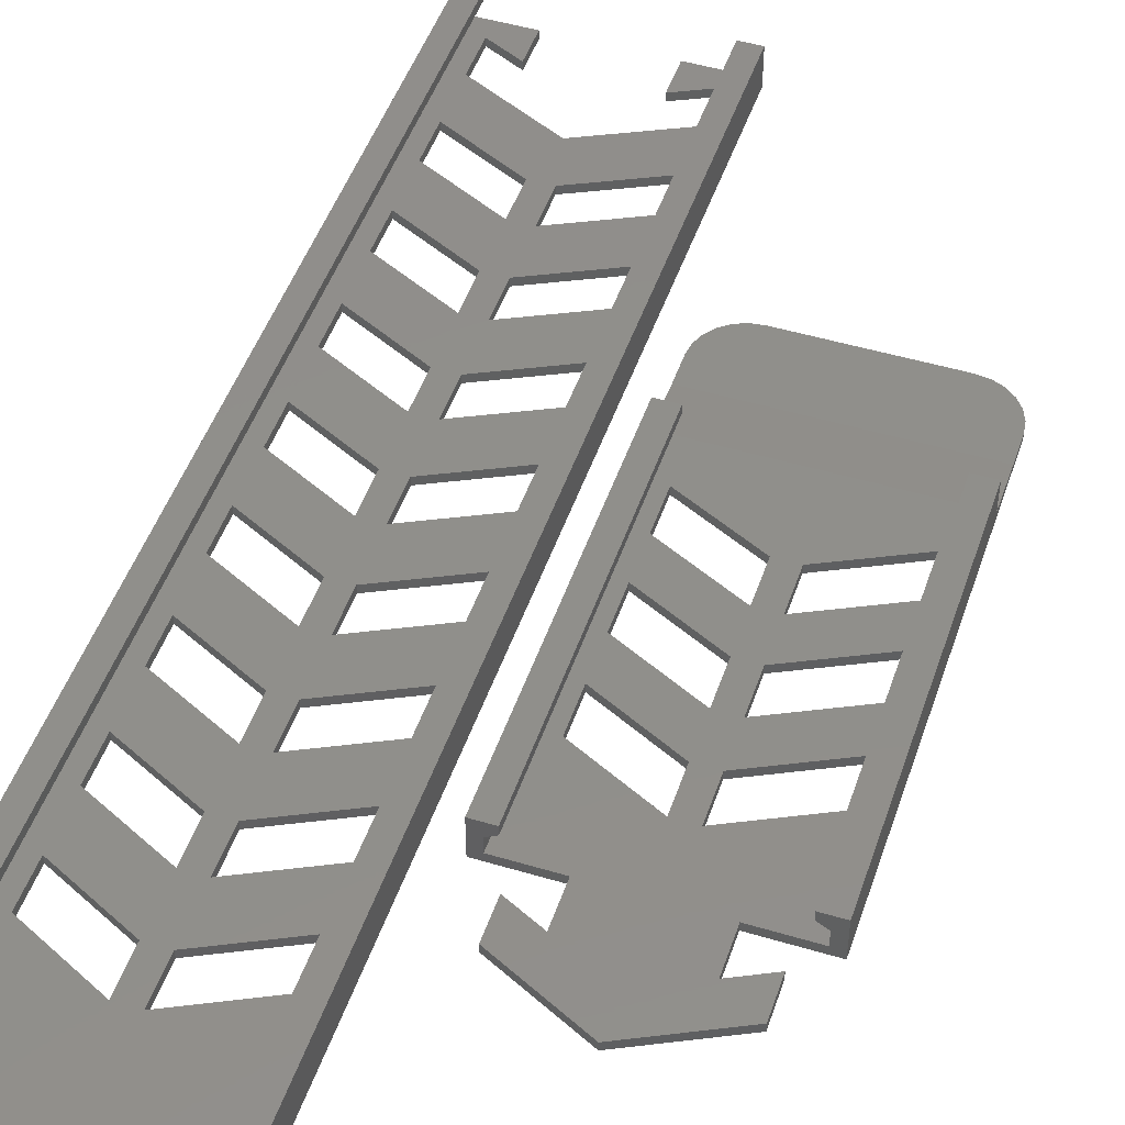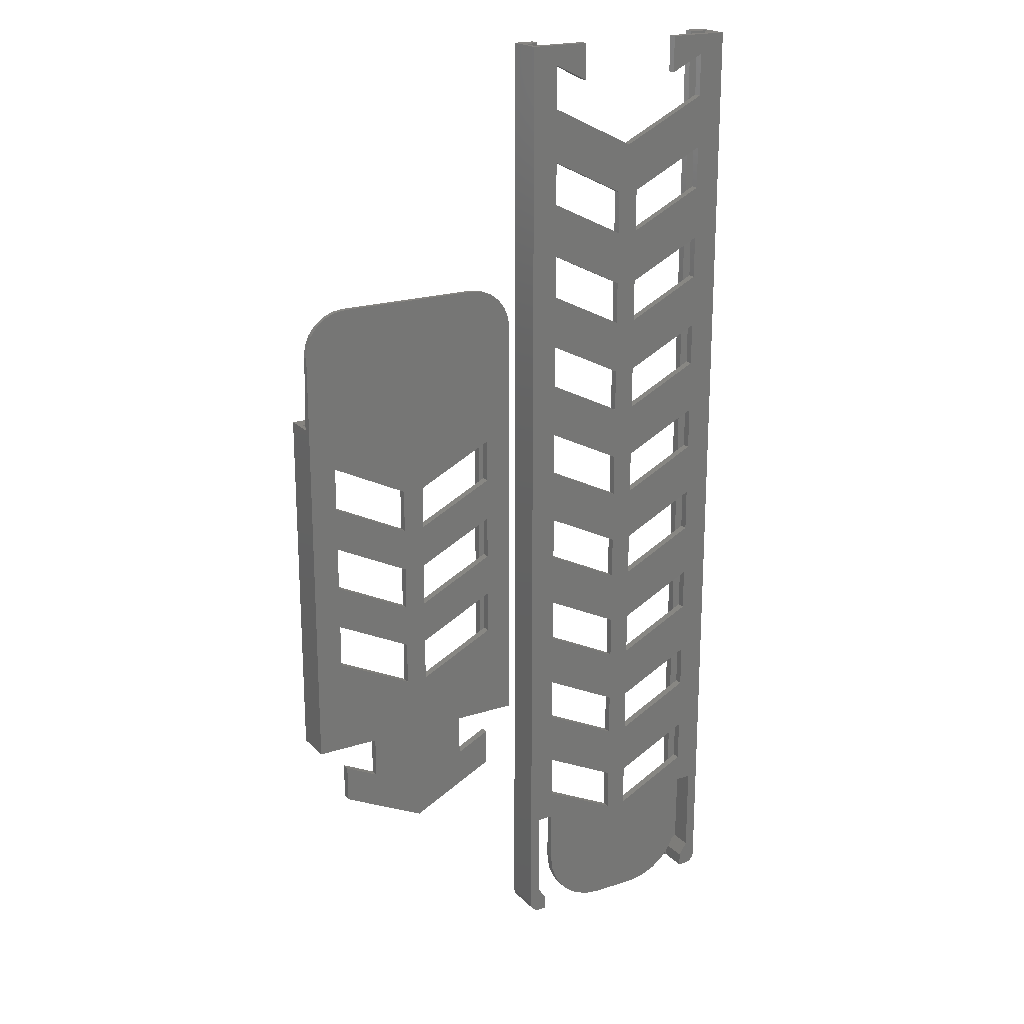
<metadata>
{"format":"stl","ext":"stl","renderer":"f3d","projection":"perspective","resolution":1024,"background":"white","views":[{"elev":48.3,"azim":18.5,"up":"+Z"},{"elev":20.6,"azim":149.5,"up":"+Y"}]}
</metadata>
<code>
# stl→obj: 371 verts, 822 faces
v 1464 1040 99.23
v 1450 1033 100.7
v 1450 1033 99.23
v 1464 1040 100.7
v 1446 1025 100.7
v 1431 1032 99.23
v 1431 1032 100.7
v 1446 1025 99.23
v 1446 1033 99.23
v 1431 1040 100.7
v 1431 1040 99.23
v 1446 1033 100.7
v 1464 1032 100.7
v 1464 1032 99.23
v 1450 1025 99.23
v 1450 1025 100.7
v 1464 986.1 99.23
v 1450 979.1 100.7
v 1450 979.1 99.23
v 1464 986.1 100.7
v 1464 1022 99.23
v 1450 1015 100.7
v 1450 1015 99.23
v 1464 1022 100.7
v 1464 960.1 100.7
v 1450 953.1 99.23
v 1450 953.1 100.7
v 1464 960.1 99.23
v 1431 978.1 99.23
v 1431 986.1 100.7
v 1431 978.1 100.7
v 1431 986.1 99.23
v 1464 1014 100.7
v 1464 1014 99.23
v 1464 1004 99.23
v 1450 997.1 100.7
v 1450 997.1 99.23
v 1464 1004 100.7
v 1450 1007 99.23
v 1450 1007 100.7
v 1431 1014 99.23
v 1431 1022 100.7
v 1431 1014 100.7
v 1431 1022 99.23
v 1446 979.1 99.23
v 1446 979.1 100.7
v 1446 997.1 99.23
v 1431 1004 100.7
v 1431 1004 99.23
v 1446 997.1 100.7
v 1446 971.1 100.7
v 1446 971.1 99.23
v 1464 978.1 100.7
v 1464 978.1 99.23
v 1450 971.1 99.23
v 1450 971.1 100.7
v 1446 961.1 99.23
v 1431 968.1 100.7
v 1431 968.1 99.23
v 1446 961.1 100.7
v 1446 1015 99.23
v 1446 1015 100.7
v 1431 996.1 99.23
v 1431 996.1 100.7
v 1464 968.1 99.23
v 1450 961.1 100.7
v 1450 961.1 99.23
v 1464 968.1 100.7
v 1446 1007 100.7
v 1446 1007 99.23
v 1464 996.1 100.7
v 1450 989.1 99.23
v 1450 989.1 100.7
v 1464 996.1 99.23
v 1446 989.1 100.7
v 1446 989.1 99.23
v 1446 953.1 100.7
v 1431 960.1 99.23
v 1431 960.1 100.7
v 1446 953.1 99.23
v 1464 944.6 99.23
v 1464 954.6 100.7
v 1464 944.6 100.7
v 1464 954.6 99.23
v 1431 954.6 99.23
v 1428 954.6 100.7
v 1428 954.6 99.23
v 1431 954.6 100.7
v 1467 954.6 99.23
v 1467 954.6 100.7
v 1428 1115 100.7
v 1428 1115 103.5
v 1428 937.6 103.5
v 1428 937.6 99.23
v 1430 1116 106.2
v 1428 932.6 106.2
v 1430 932.6 106.2
v 1428 932.7 106.2
v 1427 932.9 106.2
v 1427 933.2 106.2
v 1427 933.6 106.2
v 1427 934.1 106.2
v 1426 934.6 106.2
v 1426 1116 106.2
v 1430 932.6 104.6
v 1430 1116 104.6
v 1446 1043 100.7
v 1431 1050 99.23
v 1431 1050 100.7
v 1446 1043 99.23
v 1446 1079 100.7
v 1431 1086 99.23
v 1431 1086 100.7
v 1446 1079 99.23
v 1431 1104 99.23
v 1431 1112 100.7
v 1431 1104 100.7
v 1431 1112 99.23
v 1438 1109 99.23
v 1438 1109 100.7
v 1464 1058 99.23
v 1450 1051 100.7
v 1450 1051 99.23
v 1464 1058 100.7
v 1458 1116 99.23
v 1458 1109 100.7
v 1458 1116 100.7
v 1458 1109 99.23
v 1464 1094 99.23
v 1450 1087 100.7
v 1450 1087 99.23
v 1464 1094 100.7
v 1464 1104 100.7
v 1448 1096 99.23
v 1448 1096 100.7
v 1464 1104 99.23
v 1438 1116 100.7
v 1438 1116 99.23
v 1464 1050 100.7
v 1464 1050 99.23
v 1446 1087 99.23
v 1431 1094 100.7
v 1431 1094 99.23
v 1446 1087 100.7
v 1464 1086 100.7
v 1450 1079 99.23
v 1450 1079 100.7
v 1464 1086 99.23
v 1431 1058 100.7
v 1431 1058 99.23
v 1446 1051 99.23
v 1446 1051 100.7
v 1464 1112 99.23
v 1464 1112 100.7
v 1464 1068 100.7
v 1450 1061 99.23
v 1450 1061 100.7
v 1464 1068 99.23
v 1431 1068 99.23
v 1431 1076 100.7
v 1431 1068 100.7
v 1431 1076 99.23
v 1450 1043 99.23
v 1450 1043 100.7
v 1427 1116 103.5
v 1426 1116 99.23
v 1428 1116 103.5
v 1427 1116 100.7
v 1465 1116 104.6
v 1465 932.6 106.2
v 1465 1116 106.2
v 1465 932.6 104.6
v 1446 1061 100.7
v 1446 1061 99.23
v 1446 1069 99.23
v 1446 1069 100.7
v 1464 1076 99.23
v 1450 1069 100.7
v 1450 1069 99.23
v 1464 1076 100.7
v 1467 932.6 99.23
v 1465 932.6 104.5
v 1465 932.6 99.23
v 1467 932.6 106.2
v 1426 934.6 99.23
v 1469 934.6 99.23
v 1469 1116 106.2
v 1469 934.6 106.2
v 1469 1116 99.23
v 1468 932.7 99.23
v 1468 932.7 106.2
v 1468 932.9 99.23
v 1468 932.9 106.2
v 1428 932.6 99.23
v 1428 932.7 99.23
v 1427 932.9 99.23
v 1427 933.6 99.23
v 1427 933.2 99.23
v 1427 934.1 99.23
v 1469 933.6 99.23
v 1469 934.1 106.2
v 1469 933.6 106.2
v 1469 934.1 99.23
v 1468 933.2 99.23
v 1468 933.2 106.2
v 1431 944.6 100.7
v 1431 944.6 99.23
v 1452 932.6 99.23
v 1443 932.6 100.7
v 1443 932.6 99.23
v 1452 932.6 100.7
v 1461 936.2 99.23
v 1458 934.2 100.7
v 1458 934.2 99.23
v 1461 936.2 100.7
v 1432 941.5 99.23
v 1433 938.6 100.7
v 1432 941.5 100.7
v 1433 938.6 99.23
v 1455 933 99.23
v 1455 933 100.7
v 1464 941.5 99.23
v 1464 941.5 100.7
v 1437 934.2 99.23
v 1435 936.2 100.7
v 1435 936.2 99.23
v 1437 934.2 100.7
v 1440 933 99.23
v 1440 933 100.7
v 1462 938.6 100.7
v 1462 938.6 99.23
v 1467 1115 100.7
v 1468 1116 100.7
v 1467 937.6 103.5
v 1467 1115 103.5
v 1467 937.6 99.23
v 1467 1116 103.5
v 1468 1116 103.5
v 1430 932.6 99.23
v 1430 932.6 104.5
v 1430 935.2 104.5
v 1430 935.3 104.4
v 1465 935.2 99.23
v 1465 935.2 104.5
v 1430 935.2 99.23
v 1479 1001 99.23
v 1479 1009 100.7
v 1479 1001 100.7
v 1479 1009 99.23
v 1512 1009 99.23
v 1512 1001 100.7
v 1512 1009 100.7
v 1512 1001 99.23
v 1516 1050 103.5
v 1515 1048 100.7
v 1515 1048 103.5
v 1516 1050 100.7
v 1476 1050 103.5
v 1476 1048 103.5
v 1475 1050 103.5
v 1515 1050 103.5
v 1475 1050 100.7
v 1476 1048 100.7
v 1474 983.5 99.23
v 1476 983.5 100.7
v 1474 983.5 106.2
v 1486 983.5 99.23
v 1486 983.5 100.7
v 1476 983.5 103.5
v 1478 983.5 106.2
v 1478 983.5 104.6
v 1486 975.8 100.7
v 1486 975.8 99.23
v 1505 975.8 99.23
v 1505 983.5 100.7
v 1505 975.8 100.7
v 1505 983.5 99.23
v 1511 978.9 100.7
v 1511 978.9 99.23
v 1511 972 99.23
v 1511 972 100.7
v 1496 964.3 100.7
v 1496 964.3 99.23
v 1480 972 100.7
v 1480 972 99.23
v 1480 978.9 99.23
v 1480 978.9 100.7
v 1517 983.5 99.23
v 1515 983.5 100.7
v 1515 983.5 103.5
v 1513 983.5 106.2
v 1513 983.5 104.6
v 1517 983.5 106.2
v 1513 1050 104.6
v 1513 1050 106.2
v 1478 1050 104.6
v 1478 1050 106.2
v 1474 1050 106.2
v 1517 1050 106.2
v 1509 1072 100.2
v 1482 1072 99.23
v 1482 1072 100.2
v 1509 1072 99.23
v 1480 1071 99.23
v 1480 1071 100.2
v 1478 1071 99.23
v 1478 1071 100.2
v 1517 1064 99.23
v 1517 1066 100.2
v 1517 1064 100.2
v 1517 1066 99.23
v 1515 1069 100.2
v 1513 1071 99.23
v 1513 1071 100.2
v 1515 1069 99.23
v 1477 1069 99.23
v 1475 1068 100.2
v 1477 1069 100.2
v 1475 1068 99.23
v 1511 1071 99.23
v 1511 1071 100.2
v 1516 1068 100.2
v 1516 1068 99.23
v 1475 1066 99.23
v 1474 1064 100.2
v 1475 1066 100.2
v 1474 1064 99.23
v 1494 994.4 99.23
v 1479 1017 99.23
v 1494 1010 99.23
v 1479 1025 99.23
v 1479 1033 99.23
v 1494 1026 99.23
v 1512 1025 99.23
v 1479 1041 99.23
v 1512 1041 99.23
v 1498 994.4 99.23
v 1512 1017 99.23
v 1498 1010 99.23
v 1512 1033 99.23
v 1498 1026 99.23
v 1494 1034 99.23
v 1498 1034 99.23
v 1494 1018 99.23
v 1498 1018 99.23
v 1494 1002 99.23
v 1498 1002 99.23
v 1512 1017 100.7
v 1512 1025 100.7
v 1479 1025 100.7
v 1479 1017 100.7
v 1479 1041 100.7
v 1479 1033 100.7
v 1512 1033 100.7
v 1512 1041 100.7
v 1474 1050 100.7
v 1517 1050 100.7
v 1517 1058 100.2
v 1474 1058 100.2
v 1494 1034 100.7
v 1498 1034 100.7
v 1494 1026 100.7
v 1498 1026 100.7
v 1494 1018 100.7
v 1498 1018 100.7
v 1494 1010 100.7
v 1498 1010 100.7
v 1494 994.4 100.7
v 1498 994.4 100.7
v 1494 1002 100.7
v 1498 1002 100.7
f 1 2 3
f 2 1 4
f 5 6 7
f 6 5 8
f 9 10 11
f 10 9 12
f 1 13 4
f 13 1 14
f 13 15 16
f 15 13 14
f 6 10 7
f 10 6 11
f 17 18 19
f 18 17 20
f 21 22 23
f 22 21 24
f 25 26 27
f 26 25 28
f 29 30 31
f 30 29 32
f 21 33 24
f 33 21 34
f 35 36 37
f 36 35 38
f 33 39 40
f 39 33 34
f 41 42 43
f 42 41 44
f 45 30 32
f 30 45 46
f 47 48 49
f 48 47 50
f 51 29 31
f 29 51 52
f 17 53 20
f 53 17 54
f 53 55 56
f 55 53 54
f 57 58 59
f 58 57 60
f 61 42 44
f 42 61 62
f 63 48 64
f 48 63 49
f 65 66 67
f 66 65 68
f 65 25 68
f 25 65 28
f 69 41 43
f 41 69 70
f 71 72 73
f 72 71 74
f 75 63 64
f 63 75 76
f 38 74 71
f 74 38 35
f 77 78 79
f 78 77 80
f 78 58 79
f 58 78 59
f 81 82 83
f 82 81 84
f 85 86 87
f 86 85 88
f 89 82 84
f 82 89 90
f 91 92 86
f 93 86 92
f 86 93 94
f 86 94 87
f 95 96 97
f 96 95 98
f 98 95 99
f 99 95 100
f 100 95 101
f 101 95 102
f 102 95 103
f 103 95 104
f 105 95 97
f 95 105 106
f 107 108 109
f 108 107 110
f 111 112 113
f 112 111 114
f 115 116 117
f 116 115 118
f 119 116 118
f 116 119 120
f 121 122 123
f 122 121 124
f 125 126 127
f 126 125 128
f 129 130 131
f 130 129 132
f 133 134 135
f 134 133 136
f 119 137 120
f 137 119 138
f 121 139 124
f 139 121 140
f 141 142 143
f 142 141 144
f 145 146 147
f 146 145 148
f 108 149 109
f 149 108 150
f 151 149 150
f 149 151 152
f 112 142 113
f 142 112 143
f 129 145 132
f 145 129 148
f 153 126 128
f 126 153 154
f 153 133 154
f 133 153 136
f 135 115 117
f 115 135 134
f 155 156 157
f 156 155 158
f 159 160 161
f 160 159 162
f 139 163 164
f 163 139 140
f 104 165 166
f 165 104 95
f 165 95 167
f 167 95 106
f 166 168 138
f 168 166 165
f 138 168 137
f 169 170 171
f 170 169 172
f 173 159 161
f 159 173 174
f 175 160 162
f 160 175 176
f 177 178 179
f 178 177 180
f 177 155 180
f 155 177 158
f 181 182 183
f 182 170 172
f 170 182 184
f 184 182 181
f 166 103 104
f 103 166 185
f 186 187 188
f 187 186 189
f 190 184 181
f 184 190 191
f 192 191 190
f 191 192 193
f 194 98 195
f 98 194 96
f 195 99 196
f 99 195 98
f 197 100 101
f 100 197 198
f 199 101 102
f 101 199 197
f 200 201 202
f 201 200 203
f 185 102 103
f 102 185 199
f 204 202 205
f 202 204 200
f 203 188 201
f 188 203 186
f 204 193 192
f 193 204 205
f 196 100 198
f 100 196 99
f 191 170 184
f 170 191 171
f 171 191 193
f 171 193 205
f 171 205 202
f 171 202 201
f 171 201 188
f 171 188 187
f 85 206 88
f 206 85 207
f 208 209 210
f 209 208 211
f 212 213 214
f 213 212 215
f 216 217 218
f 217 216 219
f 220 211 208
f 211 220 221
f 222 83 223
f 83 222 81
f 224 225 226
f 225 224 227
f 228 227 224
f 227 228 229
f 212 230 215
f 230 212 231
f 207 218 206
f 218 207 216
f 210 229 228
f 229 210 209
f 217 226 225
f 226 217 219
f 214 221 220
f 221 214 213
f 231 223 230
f 223 231 222
f 178 173 157
f 173 178 176
f 176 178 180
f 176 180 160
f 122 107 164
f 107 122 152
f 152 122 124
f 152 124 149
f 2 5 16
f 5 2 12
f 12 2 4
f 12 4 10
f 22 69 40
f 69 22 62
f 62 22 24
f 62 24 42
f 36 75 73
f 75 36 50
f 50 36 38
f 50 38 48
f 18 51 56
f 51 18 46
f 46 18 20
f 46 20 30
f 66 77 27
f 77 66 60
f 60 66 68
f 60 68 58
f 221 209 211
f 209 221 229
f 229 221 213
f 229 213 227
f 227 213 215
f 227 215 225
f 225 215 230
f 225 230 217
f 217 230 223
f 217 223 218
f 218 223 83
f 218 83 206
f 206 83 82
f 206 82 27
f 27 82 25
f 232 82 90
f 82 232 25
f 25 232 68
f 68 232 53
f 68 53 56
f 68 56 58
f 53 232 20
f 20 232 71
f 20 71 73
f 20 73 30
f 71 232 38
f 38 232 33
f 38 33 40
f 38 40 48
f 33 232 24
f 24 232 13
f 24 13 16
f 24 16 42
f 13 232 4
f 4 232 139
f 4 139 164
f 4 164 10
f 139 232 124
f 124 232 155
f 124 155 157
f 124 157 149
f 155 232 180
f 180 232 145
f 180 145 147
f 180 147 160
f 160 147 111
f 145 232 132
f 132 232 133
f 132 133 135
f 132 135 142
f 133 232 154
f 154 127 126
f 127 154 232
f 127 232 233
f 137 116 120
f 116 137 91
f 91 137 168
f 206 77 88
f 77 206 27
f 88 77 79
f 88 79 86
f 86 79 91
f 91 79 58
f 91 58 31
f 31 58 51
f 51 58 56
f 91 31 30
f 91 30 64
f 64 30 75
f 75 30 73
f 91 64 48
f 91 48 43
f 43 48 69
f 69 48 40
f 91 43 42
f 91 42 7
f 7 42 5
f 5 42 16
f 91 7 10
f 91 10 109
f 109 10 107
f 107 10 164
f 91 109 149
f 91 149 161
f 161 149 173
f 173 149 157
f 91 161 160
f 91 160 113
f 113 160 111
f 91 113 142
f 91 142 117
f 117 142 135
f 91 117 116
f 147 144 111
f 144 147 130
f 144 130 132
f 144 132 142
f 232 234 235
f 234 232 90
f 234 90 236
f 236 90 89
f 187 169 171
f 169 187 237
f 237 187 238
f 238 187 233
f 233 125 127
f 125 233 189
f 189 233 187
f 92 168 165
f 168 92 91
f 238 232 235
f 232 238 233
f 238 235 237
f 167 92 165
f 239 96 194
f 96 239 240
f 96 240 97
f 97 240 105
f 241 105 240
f 105 241 106
f 106 241 242
f 106 242 93
f 106 93 92
f 106 92 167
f 234 243 244
f 243 234 236
f 141 111 144
f 111 141 114
f 147 131 130
f 131 147 146
f 175 173 176
f 173 175 174
f 156 178 157
f 178 156 179
f 163 122 164
f 122 163 123
f 152 110 107
f 110 152 151
f 12 8 5
f 8 12 9
f 15 2 16
f 2 15 3
f 39 22 40
f 22 39 23
f 61 69 62
f 69 61 70
f 47 75 50
f 75 47 76
f 72 36 73
f 36 72 37
f 46 52 51
f 52 46 45
f 55 18 56
f 18 55 19
f 27 67 66
f 67 27 26
f 57 77 60
f 77 57 80
f 240 245 241
f 245 240 239
f 81 26 84
f 26 81 80
f 84 26 28
f 84 28 89
f 175 156 174
f 156 175 179
f 179 175 162
f 179 162 177
f 195 239 194
f 239 195 245
f 245 195 196
f 245 196 198
f 245 198 197
f 245 197 199
f 245 199 185
f 245 185 94
f 94 185 166
f 94 166 87
f 87 166 85
f 85 166 78
f 78 166 59
f 59 166 29
f 59 29 52
f 59 52 65
f 29 166 32
f 32 166 63
f 32 63 76
f 32 76 17
f 63 166 49
f 49 166 41
f 49 41 70
f 49 70 35
f 41 166 44
f 44 166 6
f 44 6 8
f 44 8 21
f 6 166 11
f 11 166 108
f 11 108 110
f 11 110 1
f 108 166 150
f 150 166 159
f 150 159 174
f 150 174 121
f 159 166 162
f 162 166 112
f 162 112 114
f 112 166 143
f 143 166 115
f 143 115 134
f 143 134 129
f 115 166 118
f 118 138 119
f 138 118 166
f 125 153 128
f 243 181 183
f 181 243 190
f 190 243 192
f 192 243 204
f 204 243 200
f 200 243 203
f 203 243 186
f 186 243 236
f 186 236 189
f 189 236 89
f 189 89 28
f 189 28 65
f 189 65 54
f 54 65 55
f 55 65 52
f 189 54 17
f 189 17 74
f 74 17 72
f 72 17 76
f 189 74 35
f 189 35 34
f 34 35 39
f 39 35 70
f 189 34 21
f 189 21 14
f 14 21 15
f 15 21 8
f 189 14 1
f 189 1 140
f 140 1 163
f 163 1 110
f 189 140 121
f 189 121 158
f 158 121 156
f 156 121 174
f 189 158 177
f 189 177 148
f 148 177 146
f 146 177 162
f 146 162 114
f 189 148 129
f 189 129 136
f 136 129 134
f 189 136 153
f 189 153 125
f 141 146 114
f 146 141 131
f 131 141 143
f 131 143 129
f 151 163 110
f 163 151 123
f 123 151 150
f 123 150 121
f 9 15 8
f 15 9 3
f 3 9 11
f 3 11 1
f 61 39 70
f 39 61 23
f 23 61 44
f 23 44 21
f 47 72 76
f 72 47 37
f 37 47 49
f 37 49 35
f 45 55 52
f 55 45 19
f 19 45 32
f 19 32 17
f 57 26 80
f 26 57 67
f 67 57 59
f 67 59 65
f 228 208 210
f 208 228 220
f 220 228 224
f 220 224 214
f 214 224 226
f 214 226 212
f 212 226 219
f 212 219 231
f 231 219 216
f 231 216 222
f 222 216 207
f 222 207 81
f 81 207 85
f 81 85 80
f 80 85 78
f 245 242 241
f 242 245 93
f 93 245 94
f 169 182 172
f 182 169 244
f 244 169 234
f 234 169 235
f 235 169 237
f 244 183 182
f 183 244 243
f 246 247 248
f 247 246 249
f 250 251 252
f 251 250 253
f 254 255 256
f 255 254 257
f 258 259 260
f 254 256 261
f 259 262 260
f 262 259 263
f 264 265 266
f 265 264 267
f 265 267 268
f 266 269 270
f 269 266 265
f 270 269 271
f 267 272 268
f 272 267 273
f 274 275 276
f 275 274 277
f 278 274 276
f 274 278 279
f 280 278 281
f 278 280 279
f 280 282 283
f 282 280 281
f 283 284 285
f 284 283 282
f 286 284 287
f 284 286 285
f 272 286 287
f 286 272 273
f 288 275 277
f 275 288 289
f 290 291 292
f 291 290 293
f 293 290 289
f 293 289 288
f 294 291 295
f 291 294 292
f 292 256 290
f 256 292 294
f 256 294 261
f 259 271 269
f 271 259 296
f 296 259 258
f 297 266 270
f 266 297 298
f 265 259 269
f 259 265 263
f 270 296 297
f 296 270 271
f 255 290 256
f 290 255 289
f 299 291 293
f 291 299 295
f 300 301 302
f 301 300 303
f 302 304 305
f 304 302 301
f 305 306 307
f 306 305 304
f 308 309 310
f 309 308 311
f 312 313 314
f 313 312 315
f 316 317 318
f 317 316 319
f 307 316 318
f 316 307 306
f 314 320 321
f 320 314 313
f 311 322 309
f 322 311 323
f 324 325 326
f 325 324 327
f 264 246 267
f 246 264 327
f 267 246 277
f 277 246 328
f 277 328 288
f 246 327 249
f 249 327 329
f 249 329 330
f 249 330 250
f 329 327 331
f 331 327 332
f 331 332 333
f 331 333 334
f 332 327 335
f 335 327 336
f 288 253 308
f 253 288 337
f 337 288 328
f 308 253 250
f 308 250 338
f 338 250 339
f 339 250 330
f 308 338 334
f 308 334 340
f 340 334 341
f 341 334 333
f 308 340 336
f 308 336 327
f 308 327 324
f 308 324 311
f 311 324 319
f 311 319 323
f 323 319 316
f 323 316 315
f 315 316 306
f 315 306 313
f 313 306 304
f 313 304 320
f 320 304 301
f 320 301 303
f 342 341 333
f 341 342 343
f 343 342 335
f 343 335 336
f 344 339 330
f 339 344 345
f 345 344 331
f 345 331 334
f 346 337 328
f 337 346 347
f 347 346 249
f 347 249 250
f 285 280 283
f 280 285 273
f 273 285 286
f 267 274 273
f 274 267 277
f 280 274 279
f 274 280 273
f 319 326 317
f 326 319 324
f 323 312 322
f 312 323 315
f 321 303 300
f 303 321 320
f 334 348 349
f 348 334 338
f 329 350 351
f 350 329 331
f 332 352 353
f 352 332 335
f 336 354 355
f 354 336 340
f 262 356 260
f 298 260 356
f 260 298 297
f 260 297 258
f 258 297 296
f 293 357 299
f 357 293 288
f 357 288 358
f 358 288 310
f 310 288 308
f 327 359 325
f 356 266 298
f 266 356 264
f 264 356 359
f 264 359 327
f 310 359 358
f 359 310 325
f 325 310 309
f 325 309 326
f 326 309 322
f 326 322 317
f 317 322 312
f 317 312 318
f 318 312 314
f 318 314 307
f 307 314 321
f 307 321 305
f 305 321 300
f 305 300 302
f 299 294 295
f 294 299 261
f 261 299 254
f 254 299 257
f 257 299 357
f 358 257 357
f 257 358 262
f 262 358 356
f 356 358 359
f 342 352 335
f 352 342 360
f 336 361 343
f 361 336 355
f 362 332 353
f 332 362 333
f 354 341 363
f 341 354 340
f 344 350 331
f 350 344 364
f 334 365 345
f 365 334 349
f 366 329 351
f 329 366 330
f 348 339 367
f 339 348 338
f 368 246 248
f 246 368 328
f 369 253 337
f 253 369 251
f 346 247 249
f 247 346 370
f 250 371 347
f 371 250 252
f 346 368 370
f 368 346 328
f 337 371 369
f 371 337 347
f 339 365 367
f 365 339 345
f 344 366 364
f 366 344 330
f 341 361 363
f 361 341 343
f 342 362 360
f 362 342 333
f 289 251 275
f 251 289 255
f 275 251 268
f 268 251 265
f 265 251 369
f 251 255 252
f 252 255 348
f 252 348 367
f 252 367 247
f 348 255 349
f 349 255 354
f 349 354 363
f 349 363 350
f 354 255 355
f 355 255 352
f 265 248 263
f 248 265 368
f 368 265 369
f 263 248 247
f 263 247 351
f 351 247 366
f 366 247 367
f 263 351 350
f 263 350 353
f 353 350 362
f 362 350 363
f 263 353 352
f 263 352 255
f 263 255 257
f 263 257 262
f 361 362 363
f 362 361 360
f 360 361 355
f 360 355 352
f 365 366 367
f 366 365 364
f 364 365 349
f 364 349 350
f 371 368 369
f 368 371 370
f 370 371 252
f 370 252 247
f 281 284 282
f 284 281 276
f 276 281 278
f 275 272 276
f 272 275 268
f 284 272 287
f 272 284 276

</code>
